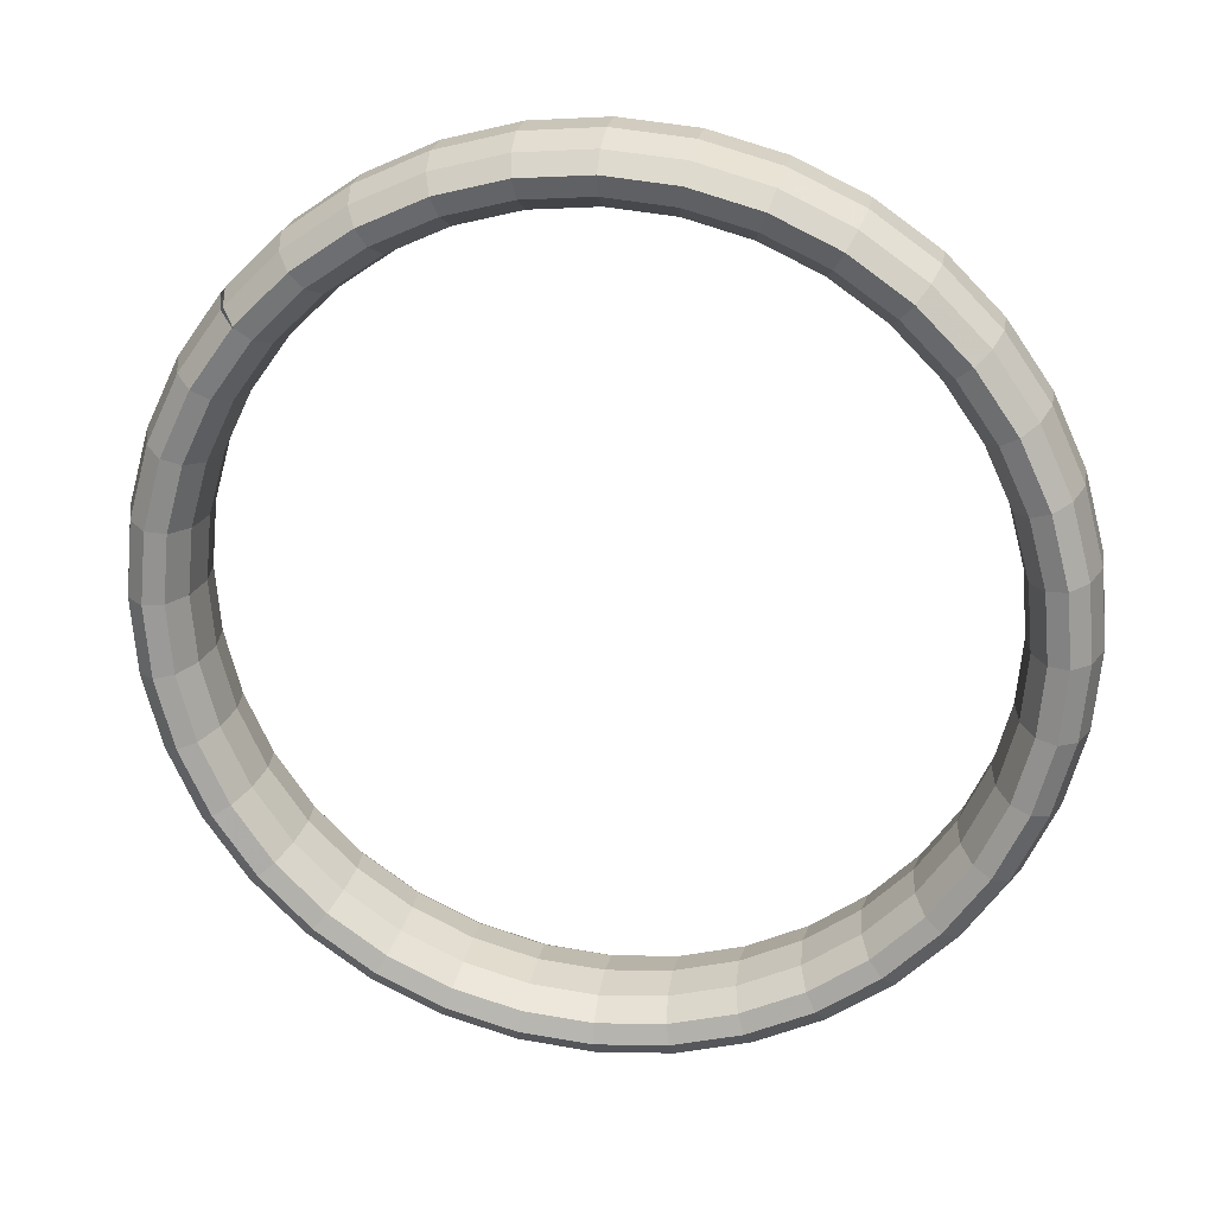
<metadata>
{"format":"obj","ext":"obj","renderer":"f3d","projection":"perspective","resolution":1024,"background":"white","views":[{"elev":72.9,"azim":-130.4,"up":"+Z"}]}
</metadata>
<code>
g tube1
v 166.5 144.1 177.3
v 167.9 142.7 175.4
v 169.6 141.9 174.4
v 171 141.8 174.6
v 171.8 142.6 176
v 171.6 144 178.1
v 170.5 145.4 180.2
v 169 146.6 181.7
v 167.3 147.1 182.1
v 166.2 146.7 181.3
v 165.9 145.6 179.5
v 166.5 144.1 177.3
v 166.1 140 179.9
v 167.4 138.6 178
v 169.1 137.7 177.1
v 170.5 137.6 177.3
v 171.3 138.2 178.8
v 171.1 139.5 180.9
v 170 141 183
v 168.4 142.3 184.5
v 166.8 142.8 184.9
v 165.7 142.5 184
v 165.4 141.5 182.2
v 166.1 140 179.9
v 164.9 136.1 182.1
v 166.2 134.7 180.2
v 167.9 133.6 179.3
v 169.2 133.2 179.7
v 169.9 133.7 181.2
v 169.7 134.9 183.4
v 168.6 136.4 185.6
v 167.1 137.7 187
v 165.5 138.5 187.2
v 164.5 138.4 186.3
v 164.2 137.5 184.3
v 164.9 136.1 182.1
v 163 132.3 183.8
v 164.3 130.8 182
v 165.9 129.5 181.2
v 167.1 129 181.7
v 167.7 129.3 183.3
v 167.4 130.4 185.5
v 166.4 131.9 187.6
v 164.9 133.3 189
v 163.4 134.2 189.2
v 162.5 134.4 188.1
v 162.3 133.6 186.1
v 163 132.3 183.8
v 160.5 128.7 185.1
v 161.8 127.1 183.3
v 163.2 125.7 182.6
v 164.3 125 183.1
v 164.8 125.1 184.8
v 164.4 126.1 187
v 163.4 127.6 189.2
v 162 129.1 190.5
v 160.6 130.2 190.6
v 159.8 130.5 189.5
v 159.8 130 187.4
v 160.5 128.7 185.1
v 157.4 125.3 185.9
v 158.7 123.7 184.1
v 160 122.2 183.4
v 160.9 121.3 184
v 161.2 121.2 185.7
v 160.8 122.1 188
v 159.7 123.6 190.1
v 158.4 125.3 191.5
v 157.2 126.5 191.5
v 156.6 127 190.3
v 156.6 126.6 188.3
v 157.4 125.3 185.9
v 153.9 122.4 186.3
v 155 120.7 184.5
v 156.2 119.1 183.7
v 157 118 184.3
v 157.1 117.9 186.1
v 156.6 118.7 188.4
v 155.5 120.2 190.5
v 154.3 121.9 191.8
v 153.3 123.3 191.9
v 152.8 123.9 190.7
v 153 123.6 188.6
v 153.9 122.4 186.3
v 150 120 186
v 151.1 118.3 184.2
v 152.1 116.5 183.5
v 152.7 115.3 184.1
v 152.6 115.1 185.8
v 152 115.8 188.1
v 150.9 117.3 190.2
v 149.8 119.1 191.6
v 149 120.6 191.6
v 148.7 121.4 190.4
v 149.1 121.1 188.3
v 150 120 186
v 145.8 118.1 185.3
v 146.9 116.4 183.5
v 147.7 114.6 182.7
v 148.1 113.3 183.3
v 147.8 112.9 185
v 147 113.6 187.2
v 146 115.1 189.4
v 145 116.9 190.7
v 144.4 118.5 190.8
v 144.3 119.4 189.7
v 144.8 119.2 187.6
v 145.8 118.1 185.3
v 141.5 116.9 184.1
v 142.5 115.1 182.2
v 143.2 113.3 181.4
v 143.3 111.9 181.9
v 142.9 111.5 183.5
v 142 112.1 185.8
v 140.9 113.6 187.9
v 140.1 115.5 189.3
v 139.6 117.2 189.5
v 139.8 118.1 188.4
v 140.5 118 186.4
v 141.5 116.9 184.1
v 137.3 116.3 182.4
v 138.2 114.5 180.5
v 138.7 112.6 179.7
v 138.6 111.3 180.1
v 138 110.8 181.6
v 136.9 111.4 183.8
v 135.9 112.9 185.9
v 135.1 114.8 187.3
v 134.9 116.5 187.6
v 135.3 117.5 186.6
v 136.2 117.4 184.6
v 137.3 116.3 182.4
v 133.2 116.4 180.3
v 134 114.6 178.4
v 134.4 112.8 177.5
v 134.1 111.4 177.7
v 133.2 110.9 179.2
v 132.1 111.5 181.3
v 131 113 183.5
v 130.4 114.9 184.9
v 130.4 116.6 185.3
v 131 117.6 184.4
v 132 117.5 182.5
v 133.2 116.4 180.3
v 129.3 117.2 177.9
v 130.1 115.4 175.9
v 130.3 113.6 174.9
v 129.8 112.2 175.1
v 128.8 111.8 176.4
v 127.5 112.4 178.4
v 126.5 113.9 180.6
v 125.9 115.8 182.1
v 126.1 117.5 182.6
v 126.9 118.4 181.8
v 128.1 118.3 180.1
v 129.3 117.2 177.9
v 125.9 118.6 175.2
v 126.6 116.9 173.2
v 126.7 115.1 172.1
v 126 113.8 172.1
v 124.8 113.5 173.3
v 123.4 114.1 175.2
v 122.4 115.6 177.4
v 121.9 117.5 179
v 122.3 119.1 179.6
v 123.3 119.9 179
v 124.6 119.7 177.3
v 125.9 118.6 175.2
v 122.9 120.6 172.3
v 123.6 118.9 170.3
v 123.5 117.2 169
v 122.7 116.1 168.9
v 121.3 115.8 169.9
v 119.9 116.6 171.8
v 118.8 118.1 174
v 118.5 119.8 175.7
v 119 121.3 176.4
v 120.2 122.1 175.9
v 121.6 121.8 174.4
v 122.9 120.6 172.3
v 120.5 123.2 169.3
v 121.2 121.6 167.3
v 121 120 165.9
v 120 118.9 165.6
v 118.6 118.8 166.5
v 117.1 119.6 168.3
v 116 121.1 170.4
v 115.7 122.8 172.2
v 116.3 124.2 173.1
v 117.6 124.8 172.8
v 119.2 124.4 171.4
v 120.5 123.2 169.3
v 118.8 126.3 166.3
v 119.4 124.7 164.2
v 119.2 123.2 162.7
v 118.1 122.3 162.3
v 116.6 122.3 163
v 115 123.3 164.8
v 114 124.7 166.9
v 113.7 126.4 168.8
v 114.4 127.6 169.8
v 115.8 128 169.6
v 117.4 127.5 168.4
v 118.8 126.3 166.3
v 117.8 129.7 163.4
v 118.4 128.2 161.3
v 118.1 126.8 159.7
v 117 126.1 159.1
v 115.4 126.3 159.7
v 113.8 127.3 161.3
v 112.7 128.8 163.5
v 112.5 130.3 165.4
v 113.3 131.4 166.6
v 114.7 131.6 166.6
v 116.4 131 165.4
v 117.8 129.7 163.4
v 117.5 133.4 160.7
v 118.1 131.9 158.5
v 117.8 130.7 156.8
v 116.7 130.2 156
v 115 130.6 156.5
v 113.4 131.7 158.1
v 112.4 133.2 160.2
v 112.2 134.6 162.3
v 113 135.5 163.6
v 114.4 135.6 163.7
v 116.1 134.8 162.6
v 117.5 133.4 160.7
v 117.9 137.3 158.2
v 118.6 135.8 156
v 118.3 134.8 154.2
v 117.2 134.5 153.3
v 115.6 135.1 153.7
v 114 136.3 155.2
v 112.9 137.8 157.3
v 112.7 139.1 159.4
v 113.5 139.8 160.8
v 114.9 139.6 161.1
v 116.5 138.7 160.1
v 117.9 137.3 158.2
v 119.1 141.2 156.1
v 119.8 139.8 153.8
v 119.5 138.9 151.9
v 118.5 138.8 150.9
v 116.9 139.6 151.2
v 115.4 140.9 152.6
v 114.3 142.4 154.8
v 114.1 143.6 156.9
v 114.8 144.1 158.5
v 116.1 143.8 158.8
v 117.7 142.7 158
v 119.1 141.2 156.1
v 121 145 154.3
v 121.7 143.7 152.1
v 121.5 143 150.1
v 120.6 143.1 149
v 119.1 144 149.2
v 117.6 145.5 150.5
v 116.6 147 152.7
v 116.3 148 154.9
v 116.9 148.3 156.5
v 118.1 147.8 157
v 119.7 146.6 156.2
v 121 145 154.3
v 123.5 148.7 153
v 124.2 147.4 150.7
v 124.2 146.8 148.7
v 123.3 147.1 147.5
v 122 148.2 147.7
v 120.6 149.8 149
v 119.5 151.3 151.1
v 119.2 152.2 153.4
v 119.7 152.4 155.1
v 120.8 151.6 155.6
v 122.2 150.2 154.9
v 123.5 148.7 153
v 126.6 152 152.2
v 127.4 150.8 149.9
v 127.4 150.3 147.8
v 126.8 150.8 146.6
v 125.6 152.1 146.7
v 124.2 153.7 148
v 123.2 155.2 150.2
v 122.8 156.1 152.5
v 123.1 156.1 154.2
v 124 155.1 154.8
v 125.3 153.6 154
v 126.6 152 152.2
v 130.1 154.9 151.9
v 131 153.7 149.6
v 131.2 153.4 147.5
v 130.7 154 146.3
v 129.7 155.5 146.4
v 128.5 157.2 147.7
v 127.4 158.7 149.8
v 126.9 159.5 152.1
v 127 159.3 153.8
v 127.8 158.2 154.4
v 128.9 156.6 153.7
v 130.1 154.9 151.9
v 134 157.4 152.1
v 134.9 156.2 149.8
v 135.3 156 147.7
v 135 156.7 146.5
v 134.2 158.3 146.6
v 133.1 160.1 147.9
v 132 161.6 150.1
v 131.4 162.3 152.4
v 131.3 162 154.1
v 131.9 160.8 154.7
v 132.9 159.1 153.9
v 134 157.4 152.1
v 138.2 159.2 152.9
v 139.1 158.1 150.6
v 139.7 157.9 148.5
v 139.6 158.8 147.4
v 139 160.4 147.5
v 138 162.3 148.8
v 137 163.8 150.9
v 136.2 164.4 153.2
v 135.9 164.1 154.9
v 136.3 162.8 155.4
v 137.1 161 154.7
v 138.2 159.2 152.9
v 142.5 160.5 154.1
v 143.5 159.3 151.8
v 144.2 159.2 149.8
v 144.4 160.2 148.7
v 143.9 161.9 148.9
v 143.1 163.7 150.3
v 142 165.2 152.4
v 141.1 165.9 154.6
v 140.7 165.4 156.3
v 140.8 164.1 156.7
v 141.5 162.2 155.9
v 142.5 160.5 154.1
v 146.7 161 155.8
v 147.8 159.9 153.5
v 148.7 159.9 151.6
v 149.1 160.8 150.6
v 148.9 162.5 150.8
v 148.1 164.4 152.2
v 147.1 165.9 154.4
v 146 166.5 156.6
v 145.4 166.1 158.1
v 145.3 164.7 158.5
v 145.8 162.8 157.6
v 146.7 161 155.8
v 150.8 160.9 157.9
v 152 159.8 155.6
v 153 159.8 153.8
v 153.6 160.7 152.9
v 153.6 162.4 153.2
v 153 164.3 154.7
v 151.9 165.8 156.9
v 150.8 166.4 159
v 149.9 166 160.4
v 149.6 164.6 160.7
v 149.9 162.7 159.8
v 150.8 160.9 157.9
v 154.7 160.2 160.3
v 155.9 159 158.1
v 157.1 158.9 156.4
v 157.9 159.8 155.6
v 158.1 161.5 156
v 157.5 163.4 157.6
v 156.5 164.9 159.7
v 155.2 165.5 161.8
v 154.2 165.1 163.1
v 153.7 163.8 163.3
v 153.8 161.9 162.2
v 154.7 160.2 160.3
v 158.1 158.7 163
v 159.4 157.6 160.8
v 160.7 157.4 159.2
v 161.7 158.3 158.6
v 162.1 159.9 159.2
v 161.6 161.7 160.8
v 160.6 163.2 162.9
v 159.2 163.9 164.9
v 158 163.5 166.1
v 157.3 162.3 166.1
v 157.4 160.5 165
v 158.1 158.7 163
v 161.1 156.7 165.9
v 162.4 155.5 163.8
v 163.8 155.3 162.2
v 165 156 161.8
v 165.5 157.5 162.5
v 165.1 159.3 164.2
v 164.1 160.8 166.3
v 162.7 161.5 168.2
v 161.3 161.3 169.3
v 160.4 160.1 169.2
v 160.4 158.4 167.9
v 161.1 156.7 165.9
v 163.5 154.1 168.8
v 164.8 152.9 166.8
v 166.4 152.5 165.4
v 167.6 153.1 165.1
v 168.2 154.5 165.9
v 168 156.2 167.7
v 166.9 157.7 169.9
v 165.4 158.5 171.7
v 163.9 158.4 172.6
v 163 157.4 172.3
v 162.8 155.8 170.9
v 163.5 154.1 168.8
v 165.2 151 171.8
v 166.6 149.8 169.8
v 168.2 149.3 168.5
v 169.6 149.7 168.4
v 170.2 151 169.4
v 170 152.6 171.3
v 169 154.1 173.4
v 167.4 155 175.1
v 165.9 155 175.9
v 164.8 154.1 175.4
v 164.5 152.7 173.9
v 165.2 151 171.8
v 166.2 147.6 174.7
v 167.6 146.3 172.8
v 169.3 145.7 171.6
v 170.7 145.9 171.6
v 171.4 147 172.7
v 171.3 148.5 174.7
v 170.2 150 176.9
v 168.6 151 178.5
v 167 151.2 179.1
v 165.9 150.5 178.5
v 165.6 149.2 176.9
v 166.2 147.6 174.7
v 166.5 143.7 177.6
v 167.9 142.4 175.6
v 169.6 141.7 174.5
v 171 141.9 174.6
v 171.8 142.8 175.8
v 171.6 144.3 177.8
v 170.5 145.8 180
v 169 146.8 181.6
v 167.3 147.1 182.1
v 166.2 146.5 181.4
v 165.9 145.3 179.8
v 166.5 143.7 177.6
f 1 2 14
f 14 13 1
f 2 3 15
f 15 14 2
f 3 4 16
f 16 15 3
f 4 5 17
f 17 16 4
f 5 6 18
f 18 17 5
f 6 7 19
f 19 18 6
f 7 8 20
f 20 19 7
f 8 9 21
f 21 20 8
f 9 10 22
f 22 21 9
f 10 11 23
f 23 22 10
f 11 12 24
f 24 23 11
f 13 14 26
f 26 25 13
f 14 15 27
f 27 26 14
f 15 16 28
f 28 27 15
f 16 17 29
f 29 28 16
f 17 18 30
f 30 29 17
f 18 19 31
f 31 30 18
f 19 20 32
f 32 31 19
f 20 21 33
f 33 32 20
f 21 22 34
f 34 33 21
f 22 23 35
f 35 34 22
f 23 24 36
f 36 35 23
f 25 26 38
f 38 37 25
f 26 27 39
f 39 38 26
f 27 28 40
f 40 39 27
f 28 29 41
f 41 40 28
f 29 30 42
f 42 41 29
f 30 31 43
f 43 42 30
f 31 32 44
f 44 43 31
f 32 33 45
f 45 44 32
f 33 34 46
f 46 45 33
f 34 35 47
f 47 46 34
f 35 36 48
f 48 47 35
f 37 38 50
f 50 49 37
f 38 39 51
f 51 50 38
f 39 40 52
f 52 51 39
f 40 41 53
f 53 52 40
f 41 42 54
f 54 53 41
f 42 43 55
f 55 54 42
f 43 44 56
f 56 55 43
f 44 45 57
f 57 56 44
f 45 46 58
f 58 57 45
f 46 47 59
f 59 58 46
f 47 48 60
f 60 59 47
f 49 50 62
f 62 61 49
f 50 51 63
f 63 62 50
f 51 52 64
f 64 63 51
f 52 53 65
f 65 64 52
f 53 54 66
f 66 65 53
f 54 55 67
f 67 66 54
f 55 56 68
f 68 67 55
f 56 57 69
f 69 68 56
f 57 58 70
f 70 69 57
f 58 59 71
f 71 70 58
f 59 60 72
f 72 71 59
f 61 62 74
f 74 73 61
f 62 63 75
f 75 74 62
f 63 64 76
f 76 75 63
f 64 65 77
f 77 76 64
f 65 66 78
f 78 77 65
f 66 67 79
f 79 78 66
f 67 68 80
f 80 79 67
f 68 69 81
f 81 80 68
f 69 70 82
f 82 81 69
f 70 71 83
f 83 82 70
f 71 72 84
f 84 83 71
f 73 74 86
f 86 85 73
f 74 75 87
f 87 86 74
f 75 76 88
f 88 87 75
f 76 77 89
f 89 88 76
f 77 78 90
f 90 89 77
f 78 79 91
f 91 90 78
f 79 80 92
f 92 91 79
f 80 81 93
f 93 92 80
f 81 82 94
f 94 93 81
f 82 83 95
f 95 94 82
f 83 84 96
f 96 95 83
f 85 86 98
f 98 97 85
f 86 87 99
f 99 98 86
f 87 88 100
f 100 99 87
f 88 89 101
f 101 100 88
f 89 90 102
f 102 101 89
f 90 91 103
f 103 102 90
f 91 92 104
f 104 103 91
f 92 93 105
f 105 104 92
f 93 94 106
f 106 105 93
f 94 95 107
f 107 106 94
f 95 96 108
f 108 107 95
f 97 98 110
f 110 109 97
f 98 99 111
f 111 110 98
f 99 100 112
f 112 111 99
f 100 101 113
f 113 112 100
f 101 102 114
f 114 113 101
f 102 103 115
f 115 114 102
f 103 104 116
f 116 115 103
f 104 105 117
f 117 116 104
f 105 106 118
f 118 117 105
f 106 107 119
f 119 118 106
f 107 108 120
f 120 119 107
f 109 110 122
f 122 121 109
f 110 111 123
f 123 122 110
f 111 112 124
f 124 123 111
f 112 113 125
f 125 124 112
f 113 114 126
f 126 125 113
f 114 115 127
f 127 126 114
f 115 116 128
f 128 127 115
f 116 117 129
f 129 128 116
f 117 118 130
f 130 129 117
f 118 119 131
f 131 130 118
f 119 120 132
f 132 131 119
f 121 122 134
f 134 133 121
f 122 123 135
f 135 134 122
f 123 124 136
f 136 135 123
f 124 125 137
f 137 136 124
f 125 126 138
f 138 137 125
f 126 127 139
f 139 138 126
f 127 128 140
f 140 139 127
f 128 129 141
f 141 140 128
f 129 130 142
f 142 141 129
f 130 131 143
f 143 142 130
f 131 132 144
f 144 143 131
f 133 134 146
f 146 145 133
f 134 135 147
f 147 146 134
f 135 136 148
f 148 147 135
f 136 137 149
f 149 148 136
f 137 138 150
f 150 149 137
f 138 139 151
f 151 150 138
f 139 140 152
f 152 151 139
f 140 141 153
f 153 152 140
f 141 142 154
f 154 153 141
f 142 143 155
f 155 154 142
f 143 144 156
f 156 155 143
f 145 146 158
f 158 157 145
f 146 147 159
f 159 158 146
f 147 148 160
f 160 159 147
f 148 149 161
f 161 160 148
f 149 150 162
f 162 161 149
f 150 151 163
f 163 162 150
f 151 152 164
f 164 163 151
f 152 153 165
f 165 164 152
f 153 154 166
f 166 165 153
f 154 155 167
f 167 166 154
f 155 156 168
f 168 167 155
f 157 158 170
f 170 169 157
f 158 159 171
f 171 170 158
f 159 160 172
f 172 171 159
f 160 161 173
f 173 172 160
f 161 162 174
f 174 173 161
f 162 163 175
f 175 174 162
f 163 164 176
f 176 175 163
f 164 165 177
f 177 176 164
f 165 166 178
f 178 177 165
f 166 167 179
f 179 178 166
f 167 168 180
f 180 179 167
f 169 170 182
f 182 181 169
f 170 171 183
f 183 182 170
f 171 172 184
f 184 183 171
f 172 173 185
f 185 184 172
f 173 174 186
f 186 185 173
f 174 175 187
f 187 186 174
f 175 176 188
f 188 187 175
f 176 177 189
f 189 188 176
f 177 178 190
f 190 189 177
f 178 179 191
f 191 190 178
f 179 180 192
f 192 191 179
f 181 182 194
f 194 193 181
f 182 183 195
f 195 194 182
f 183 184 196
f 196 195 183
f 184 185 197
f 197 196 184
f 185 186 198
f 198 197 185
f 186 187 199
f 199 198 186
f 187 188 200
f 200 199 187
f 188 189 201
f 201 200 188
f 189 190 202
f 202 201 189
f 190 191 203
f 203 202 190
f 191 192 204
f 204 203 191
f 193 194 206
f 206 205 193
f 194 195 207
f 207 206 194
f 195 196 208
f 208 207 195
f 196 197 209
f 209 208 196
f 197 198 210
f 210 209 197
f 198 199 211
f 211 210 198
f 199 200 212
f 212 211 199
f 200 201 213
f 213 212 200
f 201 202 214
f 214 213 201
f 202 203 215
f 215 214 202
f 203 204 216
f 216 215 203
f 205 206 218
f 218 217 205
f 206 207 219
f 219 218 206
f 207 208 220
f 220 219 207
f 208 209 221
f 221 220 208
f 209 210 222
f 222 221 209
f 210 211 223
f 223 222 210
f 211 212 224
f 224 223 211
f 212 213 225
f 225 224 212
f 213 214 226
f 226 225 213
f 214 215 227
f 227 226 214
f 215 216 228
f 228 227 215
f 217 218 230
f 230 229 217
f 218 219 231
f 231 230 218
f 219 220 232
f 232 231 219
f 220 221 233
f 233 232 220
f 221 222 234
f 234 233 221
f 222 223 235
f 235 234 222
f 223 224 236
f 236 235 223
f 224 225 237
f 237 236 224
f 225 226 238
f 238 237 225
f 226 227 239
f 239 238 226
f 227 228 240
f 240 239 227
f 229 230 242
f 242 241 229
f 230 231 243
f 243 242 230
f 231 232 244
f 244 243 231
f 232 233 245
f 245 244 232
f 233 234 246
f 246 245 233
f 234 235 247
f 247 246 234
f 235 236 248
f 248 247 235
f 236 237 249
f 249 248 236
f 237 238 250
f 250 249 237
f 238 239 251
f 251 250 238
f 239 240 252
f 252 251 239
f 241 242 254
f 254 253 241
f 242 243 255
f 255 254 242
f 243 244 256
f 256 255 243
f 244 245 257
f 257 256 244
f 245 246 258
f 258 257 245
f 246 247 259
f 259 258 246
f 247 248 260
f 260 259 247
f 248 249 261
f 261 260 248
f 249 250 262
f 262 261 249
f 250 251 263
f 263 262 250
f 251 252 264
f 264 263 251
f 253 254 266
f 266 265 253
f 254 255 267
f 267 266 254
f 255 256 268
f 268 267 255
f 256 257 269
f 269 268 256
f 257 258 270
f 270 269 257
f 258 259 271
f 271 270 258
f 259 260 272
f 272 271 259
f 260 261 273
f 273 272 260
f 261 262 274
f 274 273 261
f 262 263 275
f 275 274 262
f 263 264 276
f 276 275 263
f 265 266 278
f 278 277 265
f 266 267 279
f 279 278 266
f 267 268 280
f 280 279 267
f 268 269 281
f 281 280 268
f 269 270 282
f 282 281 269
f 270 271 283
f 283 282 270
f 271 272 284
f 284 283 271
f 272 273 285
f 285 284 272
f 273 274 286
f 286 285 273
f 274 275 287
f 287 286 274
f 275 276 288
f 288 287 275
f 277 278 290
f 290 289 277
f 278 279 291
f 291 290 278
f 279 280 292
f 292 291 279
f 280 281 293
f 293 292 280
f 281 282 294
f 294 293 281
f 282 283 295
f 295 294 282
f 283 284 296
f 296 295 283
f 284 285 297
f 297 296 284
f 285 286 298
f 298 297 285
f 286 287 299
f 299 298 286
f 287 288 300
f 300 299 287
f 289 290 302
f 302 301 289
f 290 291 303
f 303 302 290
f 291 292 304
f 304 303 291
f 292 293 305
f 305 304 292
f 293 294 306
f 306 305 293
f 294 295 307
f 307 306 294
f 295 296 308
f 308 307 295
f 296 297 309
f 309 308 296
f 297 298 310
f 310 309 297
f 298 299 311
f 311 310 298
f 299 300 312
f 312 311 299
f 301 302 314
f 314 313 301
f 302 303 315
f 315 314 302
f 303 304 316
f 316 315 303
f 304 305 317
f 317 316 304
f 305 306 318
f 318 317 305
f 306 307 319
f 319 318 306
f 307 308 320
f 320 319 307
f 308 309 321
f 321 320 308
f 309 310 322
f 322 321 309
f 310 311 323
f 323 322 310
f 311 312 324
f 324 323 311
f 313 314 326
f 326 325 313
f 314 315 327
f 327 326 314
f 315 316 328
f 328 327 315
f 316 317 329
f 329 328 316
f 317 318 330
f 330 329 317
f 318 319 331
f 331 330 318
f 319 320 332
f 332 331 319
f 320 321 333
f 333 332 320
f 321 322 334
f 334 333 321
f 322 323 335
f 335 334 322
f 323 324 336
f 336 335 323
f 325 326 338
f 338 337 325
f 326 327 339
f 339 338 326
f 327 328 340
f 340 339 327
f 328 329 341
f 341 340 328
f 329 330 342
f 342 341 329
f 330 331 343
f 343 342 330
f 331 332 344
f 344 343 331
f 332 333 345
f 345 344 332
f 333 334 346
f 346 345 333
f 334 335 347
f 347 346 334
f 335 336 348
f 348 347 335
f 337 338 350
f 350 349 337
f 338 339 351
f 351 350 338
f 339 340 352
f 352 351 339
f 340 341 353
f 353 352 340
f 341 342 354
f 354 353 341
f 342 343 355
f 355 354 342
f 343 344 356
f 356 355 343
f 344 345 357
f 357 356 344
f 345 346 358
f 358 357 345
f 346 347 359
f 359 358 346
f 347 348 360
f 360 359 347
f 349 350 362
f 362 361 349
f 350 351 363
f 363 362 350
f 351 352 364
f 364 363 351
f 352 353 365
f 365 364 352
f 353 354 366
f 366 365 353
f 354 355 367
f 367 366 354
f 355 356 368
f 368 367 355
f 356 357 369
f 369 368 356
f 357 358 370
f 370 369 357
f 358 359 371
f 371 370 358
f 359 360 372
f 372 371 359
f 361 362 374
f 374 373 361
f 362 363 375
f 375 374 362
f 363 364 376
f 376 375 363
f 364 365 377
f 377 376 364
f 365 366 378
f 378 377 365
f 366 367 379
f 379 378 366
f 367 368 380
f 380 379 367
f 368 369 381
f 381 380 368
f 369 370 382
f 382 381 369
f 370 371 383
f 383 382 370
f 371 372 384
f 384 383 371
f 373 374 386
f 386 385 373
f 374 375 387
f 387 386 374
f 375 376 388
f 388 387 375
f 376 377 389
f 389 388 376
f 377 378 390
f 390 389 377
f 378 379 391
f 391 390 378
f 379 380 392
f 392 391 379
f 380 381 393
f 393 392 380
f 381 382 394
f 394 393 381
f 382 383 395
f 395 394 382
f 383 384 396
f 396 395 383
f 385 386 398
f 398 397 385
f 386 387 399
f 399 398 386
f 387 388 400
f 400 399 387
f 388 389 401
f 401 400 388
f 389 390 402
f 402 401 389
f 390 391 403
f 403 402 390
f 391 392 404
f 404 403 391
f 392 393 405
f 405 404 392
f 393 394 406
f 406 405 393
f 394 395 407
f 407 406 394
f 395 396 408
f 408 407 395
f 397 398 410
f 410 409 397
f 398 399 411
f 411 410 398
f 399 400 412
f 412 411 399
f 400 401 413
f 413 412 400
f 401 402 414
f 414 413 401
f 402 403 415
f 415 414 402
f 403 404 416
f 416 415 403
f 404 405 417
f 417 416 404
f 405 406 418
f 418 417 405
f 406 407 419
f 419 418 406
f 407 408 420
f 420 419 407
f 409 410 422
f 422 421 409
f 410 411 423
f 423 422 410
f 411 412 424
f 424 423 411
f 412 413 425
f 425 424 412
f 413 414 426
f 426 425 413
f 414 415 427
f 427 426 414
f 415 416 428
f 428 427 415
f 416 417 429
f 429 428 416
f 417 418 430
f 430 429 417
f 418 419 431
f 431 430 418
f 419 420 432
f 432 431 419
f 421 422 434
f 434 433 421
f 422 423 435
f 435 434 422
f 423 424 436
f 436 435 423
f 424 425 437
f 437 436 424
f 425 426 438
f 438 437 425
f 426 427 439
f 439 438 426
f 427 428 440
f 440 439 427
f 428 429 441
f 441 440 428
f 429 430 442
f 442 441 429
f 430 431 443
f 443 442 430
f 431 432 444
f 444 443 431
g

</code>
